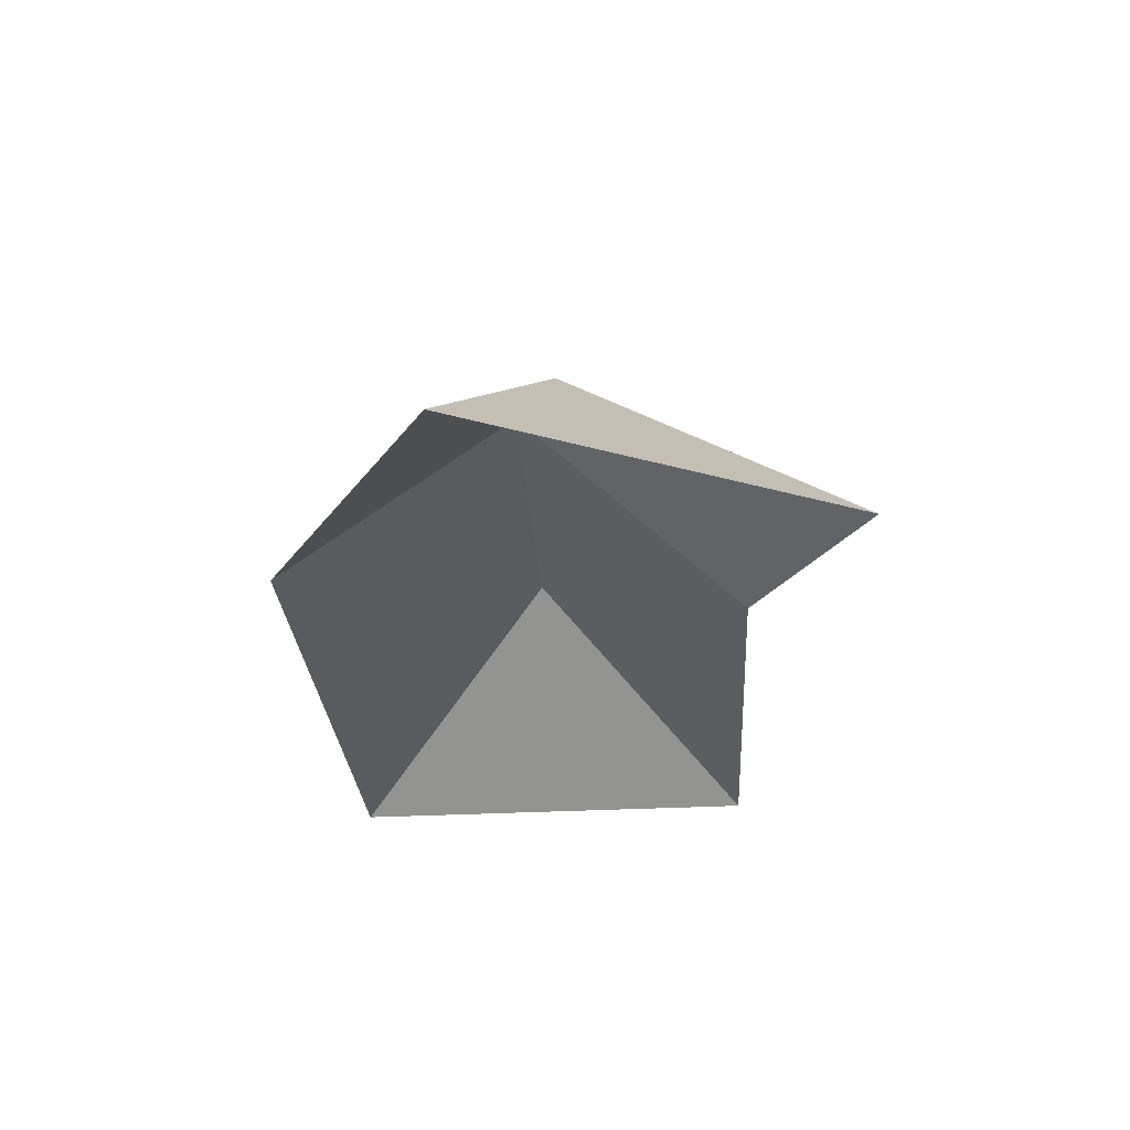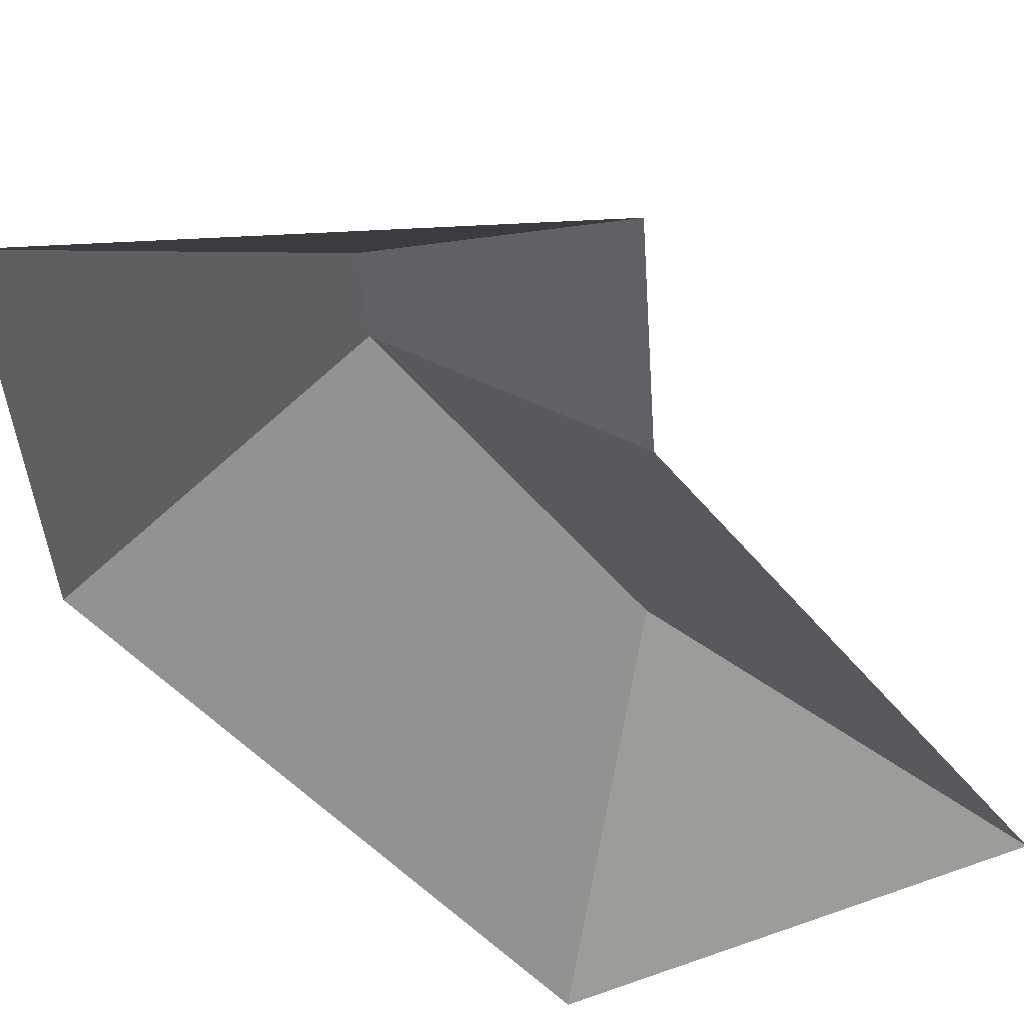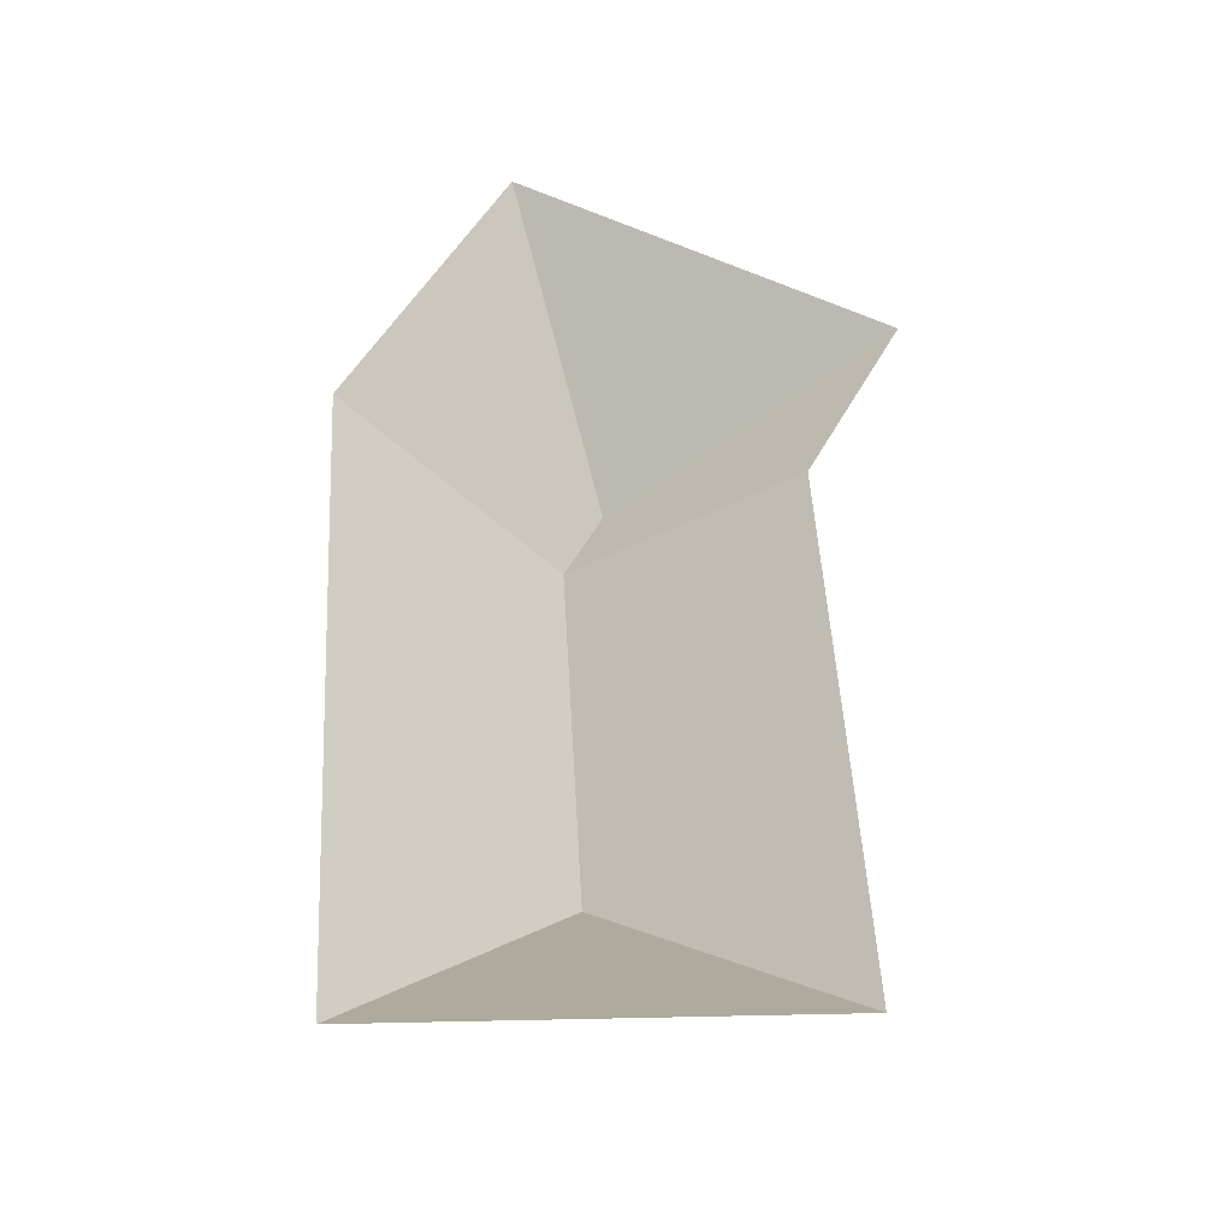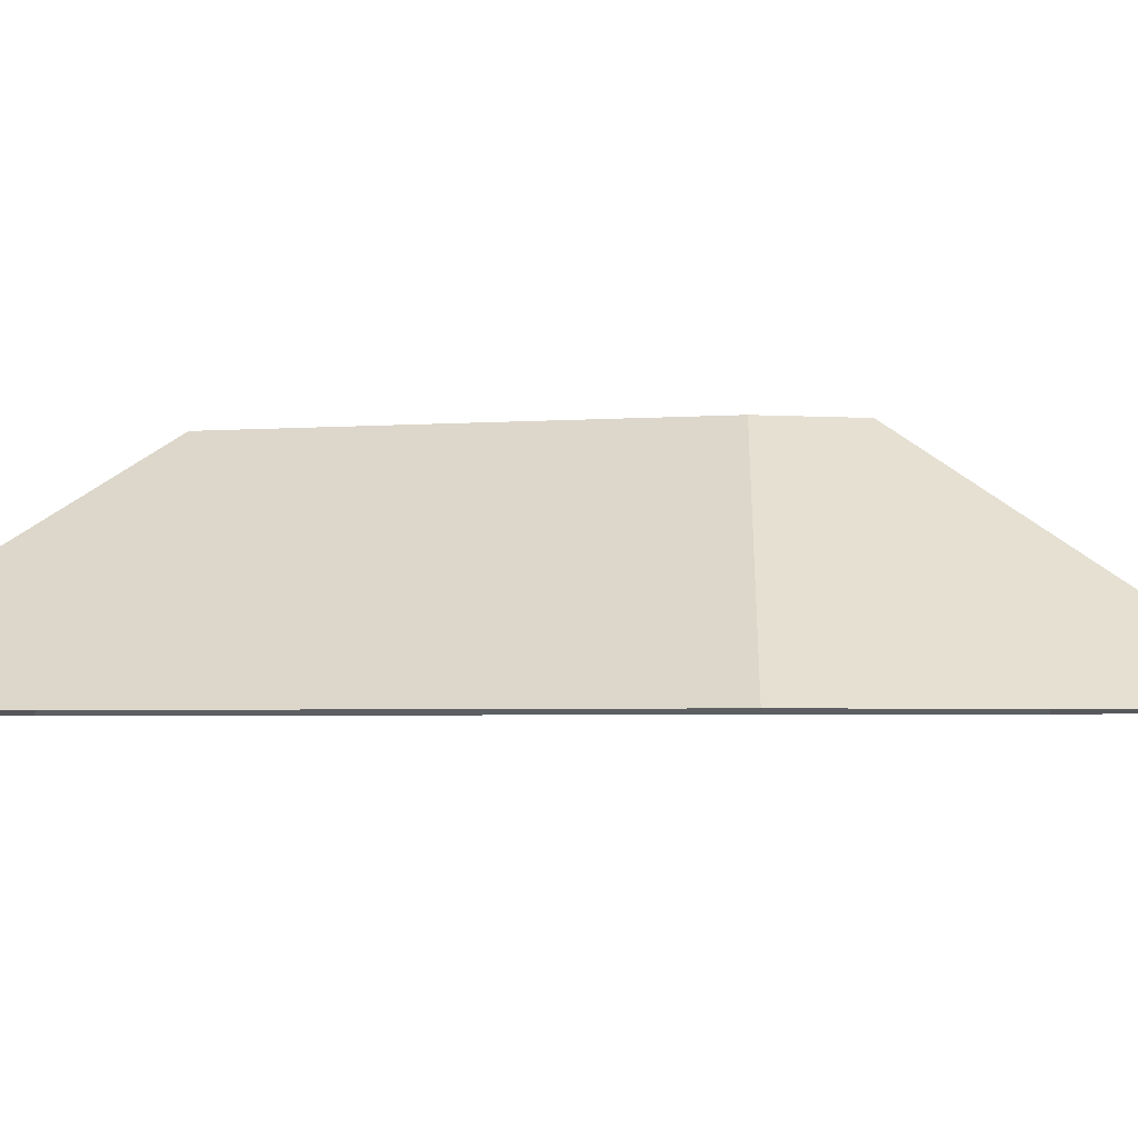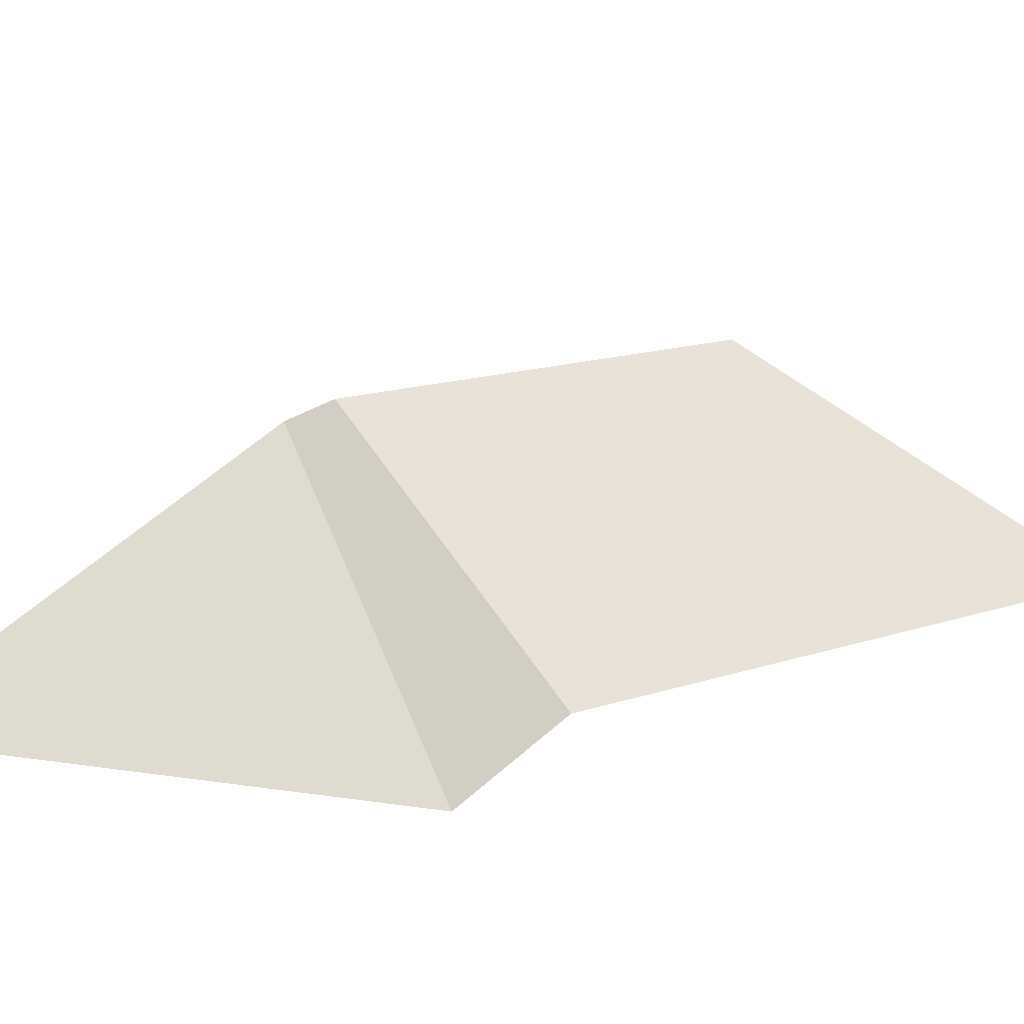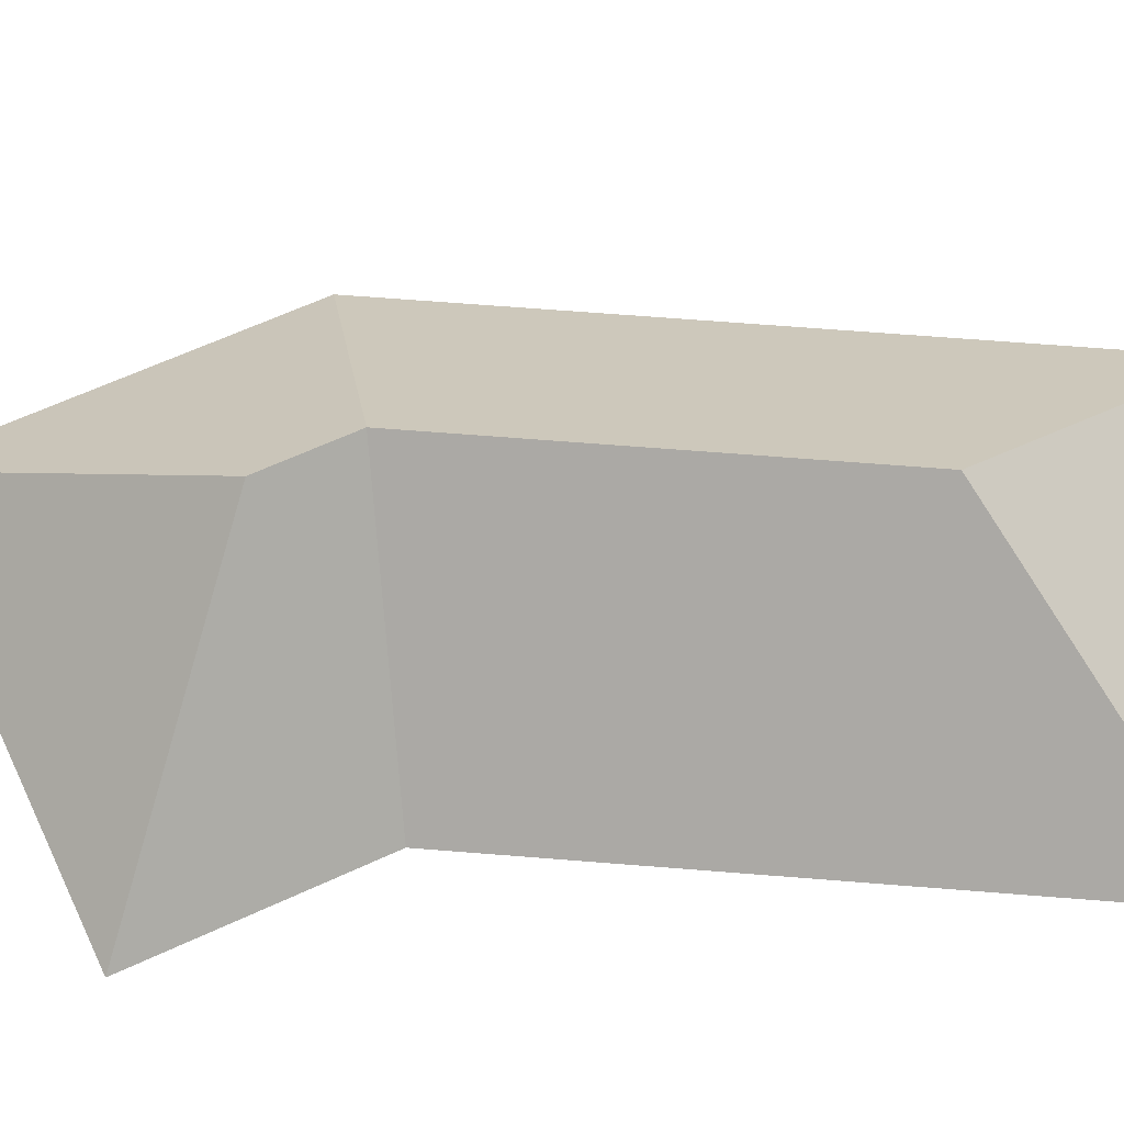
<metadata>
{"format":"obj","ext":"obj","renderer":"f3d","projection":"perspective","resolution":1024,"background":"white","views":[{"elev":64.6,"azim":-0.8,"up":"+Z"},{"elev":-40.6,"azim":30.5,"up":"+Y"},{"elev":-39.5,"azim":-3.3,"up":"+Z"},{"elev":-3.0,"azim":-76.8,"up":"+Y"},{"elev":13.3,"azim":47.6,"up":"+Y"},{"elev":62.4,"azim":91.5,"up":"+Y"}]}
</metadata>
<code>
o CG10_500_035061_0044_roof
v 207.7 75 -87.61
v 183.3 75 -365.4
v 171.8 75 -158.8
v 106.5 145 -120.5
v 100.4 145 -290.7
v 92.39 145 -148.5
v 68.63 75 -17.37
v 24.62 75 -374.3
v 10.94 75 -131.5
v 207.7 0 -87.61
v 171.8 0 -158.8
v 183.3 0 -365.4
v 24.62 0 -374.3
v 10.94 0 -131.5
v 68.63 0 -17.37
f 8 5 2
f 3 2 5 6
f 9 6 5 8
f 7 9 6 4
f 1 4 7
f 1 3 6 4

</code>
